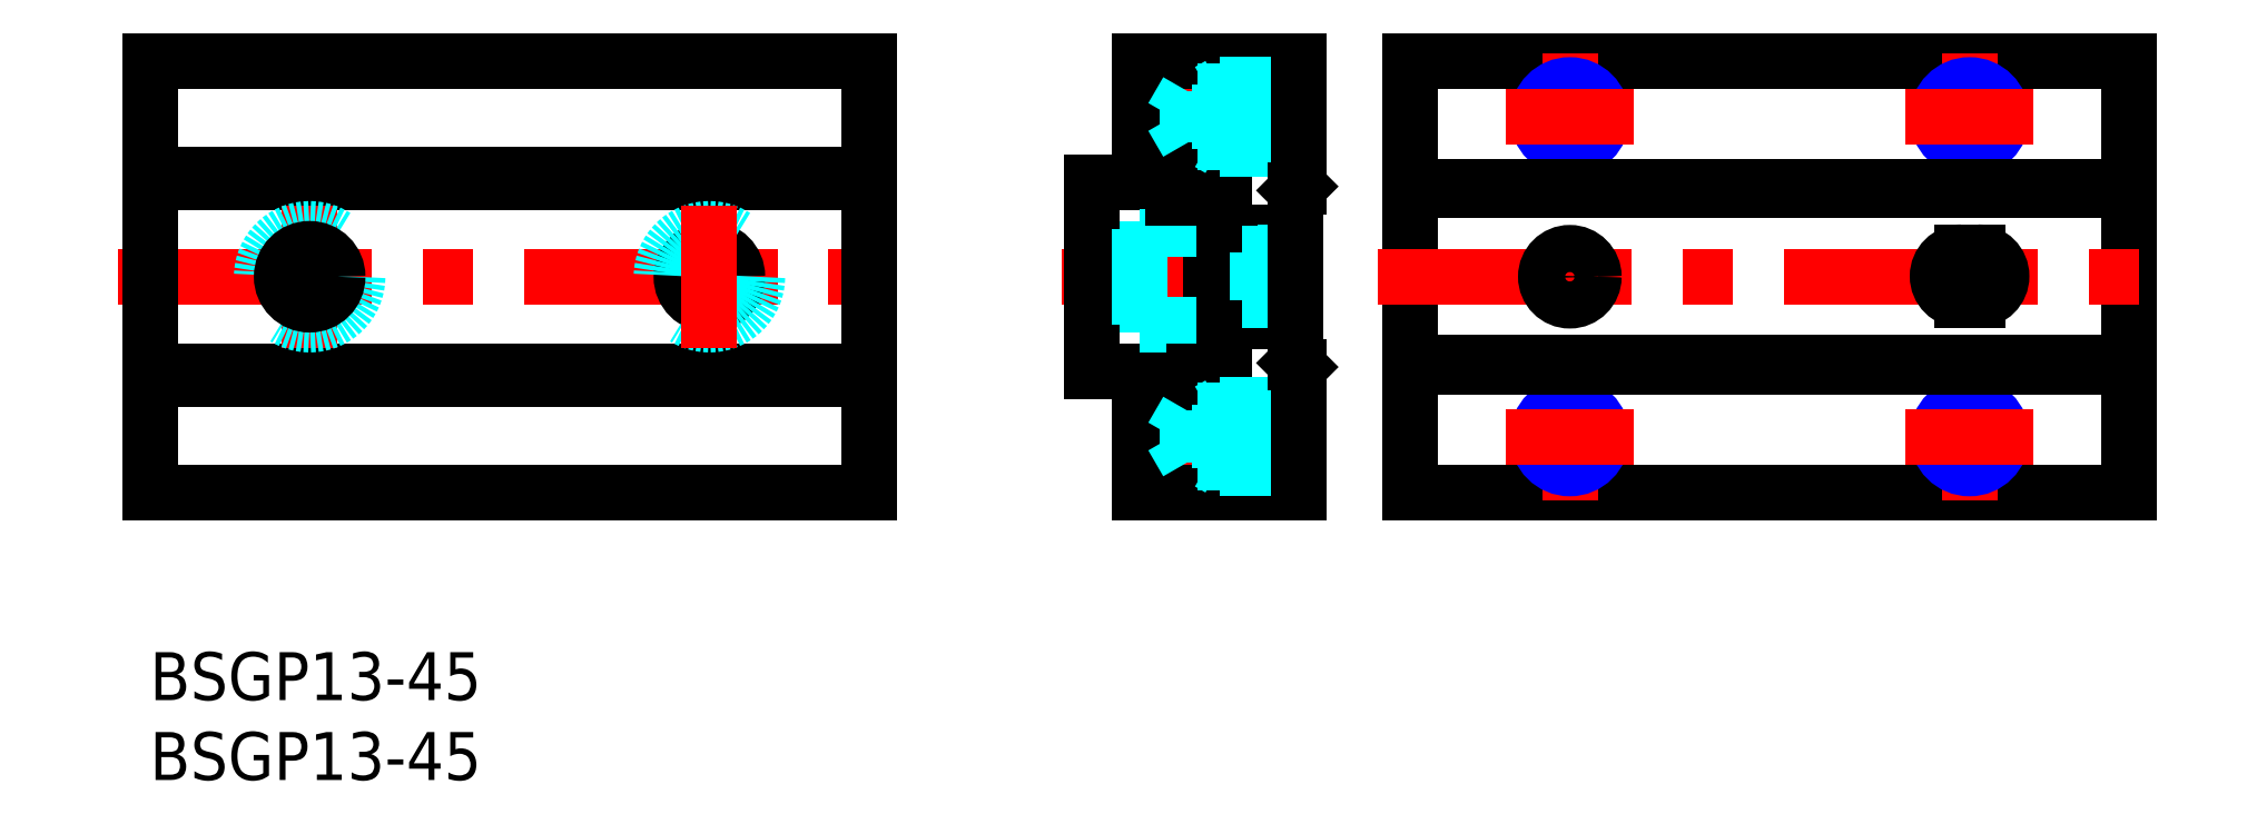
<metadata>
{"format":"dxf","ext":"dxf","renderer":"ezdxf+matplotlib","layout":"modelspace","background":"white","min_lineweight":24,"dpi":150}
</metadata>
<code>
0
SECTION
2
ENTITIES
0
INSERT
8
MSM_CONTINUOUS
2
*U2
10
0
20
0
30
0
0
INSERT
8
MSM_CONTINUOUS
2
*U3
10
0
20
0
30
0
0
LINE
8
MSM_DASHED
10
61.89
20
25.25
30
0
11
58.89
21
25.25
31
0
0
LINE
8
MSM_DASHED
10
58.89
20
21.75
30
0
11
61.89
21
21.75
31
0
0
LINE
8
MSM_CONTINUOUS
10
58.89
20
17.6
30
0
11
63.38
21
17.6
31
0
0
LINE
8
MSM_CONTINUOUS
10
58.89
20
29.4
30
0
11
63.38
21
29.4
31
0
0
LINE
8
MSM_CENTER
10
57.04
20
23.5
30
0
11
73.45
21
23.5
31
0
0
LINE
8
MSM_CONTINUOUS
10
58.89
20
17.6
30
0
11
58.89
21
29.4
31
0
0
LINE
8
MSM_CONTINUOUS
10
-6.6e-15
20
17.1
30
0
11
45
21
17.1
31
0
0
LINE
8
MSM_CONTINUOUS
10
-6.6e-15
20
29.9
30
0
11
45
21
29.9
31
0
0
LINE
8
MSM_CENTER
10
-2
20
23.5
30
0
11
47
21
23.5
31
0
0
LINE
8
MSM_CONTINUOUS
10
-6.6e-15
20
17.6
30
0
11
45
21
17.6
31
0
0
LINE
8
MSM_CONTINUOUS
10
-6.6e-15
20
29.4
30
0
11
45
21
29.4
31
0
0
LINE
8
MSM_CONTINUOUS
10
-6.6e-15
20
10
30
0
11
45
21
10
31
0
0
LINE
8
MSM_CONTINUOUS
10
78.81
20
10
30
0
11
123.8
21
10
31
0
0
LINE
8
MSM_CONTINUOUS
10
78.81
20
37
30
0
11
123.8
21
37
31
0
0
LINE
8
MSM_CONTINUOUS
10
-6.6e-15
20
37
30
0
11
45
21
37
31
0
0
LINE
8
MSM_CONTINUOUS
10
-6.6e-15
20
10
30
0
11
-6.6e-15
21
37
31
0
0
LINE
8
MSM_CENTER
10
10
20
19.05
30
0
11
10
21
27.95
31
0
0
CIRCLE
8
MSM_DASHED
10
10
20
23.5
30
0
40
3
0
CIRCLE
8
MSM_CONTINUOUS
10
10
20
23.5
30
0
40
1.75
0
LINE
8
MSM_CONTINUOUS
10
61.89
20
29.9
30
0
11
61.89
21
37
31
0
0
LINE
8
MSM_CONTINUOUS
10
78.81
20
10
30
0
11
78.81
21
37
31
0
0
LINE
8
MSM_CENTER
10
63.15
20
13.5
30
0
11
73.45
21
13.5
31
0
0
LINE
8
MSM_CONTINUOUS
10
67.19
20
17.1
30
0
11
67.19
21
29.9
31
0
0
LINE
8
MSM_CONTINUOUS
10
66.64
20
18
30
0
11
66.64
21
29
31
0
0
LINE
8
MSM_CONTINUOUS
10
66.94
20
18
30
0
11
66.94
21
29
31
0
0
LINE
8
MSM_CONTINUOUS
10
66.39
20
18
30
0
11
66.39
21
29
31
0
0
ARC
8
MSM_CONTINUOUS
10
66.14
20
18
30
0
40
0.8
50
270
51
0
0
LINE
8
MSM_CONTINUOUS
10
61.89
20
17.1
30
0
11
63.38
21
17.1
31
0
0
LINE
8
MSM_CONTINUOUS
10
71.89
20
10
30
0
11
61.89
21
10
31
0
0
LINE
8
MSM_CONTINUOUS
10
61.89
20
10
30
0
11
61.89
21
17.1
31
0
0
LINE
8
MSM_CONTINUOUS
10
63.99
20
18.54
30
0
11
64.69
21
18.54
31
0
0
ARC
8
MSM_CONTINUOUS
10
64.34
20
17.35
30
0
40
1
50
8.627
51
171.4
0
LINE
8
MSM_CONTINUOUS
10
62.74
20
17.2
30
0
11
66.14
21
17.2
31
0
0
LINE
8
MSM_CONTINUOUS
10
66.14
20
17.5
30
0
11
62.74
21
17.5
31
0
0
LINE
8
MSM_CONTINUOUS
10
62.74
20
17.5
30
0
11
62.74
21
17.2
31
0
0
LINE
8
MSM_CONTINUOUS
10
63.99
20
18.29
30
0
11
63.99
21
18.54
31
0
0
LINE
8
MSM_CONTINUOUS
10
64.69
20
18.54
30
0
11
64.69
21
18.29
31
0
0
LINE
8
MSM_CONTINUOUS
10
65.99
20
17.6
30
0
11
66.39
21
18
31
0
0
ARC
8
MSM_CONTINUOUS
10
66.14
20
18
30
0
40
0.5
50
270
51
0
0
ARC
8
MSM_CONTINUOUS
10
66.14
20
29
30
0
40
0.8
50
0
51
90
0
LINE
8
MSM_CONTINUOUS
10
61.89
20
29.9
30
0
11
63.38
21
29.9
31
0
0
LINE
8
MSM_DASHED
10
61.89
20
26.5
30
0
11
61.89
21
20.5
31
0
0
LINE
8
MSM_DASHED
10
66.39
20
20.5
30
0
11
61.89
21
20.5
31
0
0
ARC
8
MSM_CONTINUOUS
10
64.34
20
29.65
30
0
40
1
50
188.6
51
351.4
0
LINE
8
MSM_CONTINUOUS
10
63.99
20
28.46
30
0
11
64.69
21
28.46
31
0
0
LINE
8
MSM_DASHED
10
61.89
20
26.5
30
0
11
66.39
21
26.5
31
0
0
LINE
8
MSM_CONTINUOUS
10
63.99
20
28.71
30
0
11
63.99
21
28.46
31
0
0
LINE
8
MSM_CONTINUOUS
10
66.14
20
29.5
30
0
11
62.74
21
29.5
31
0
0
LINE
8
MSM_CONTINUOUS
10
62.74
20
29.8
30
0
11
66.14
21
29.8
31
0
0
LINE
8
MSM_CONTINUOUS
10
62.74
20
29.5
30
0
11
62.74
21
29.8
31
0
0
LINE
8
MSM_CONTINUOUS
10
64.69
20
28.46
30
0
11
64.69
21
28.71
31
0
0
ARC
8
MSM_CONTINUOUS
10
66.14
20
29
30
0
40
0.5
50
0
51
90
0
LINE
8
MSM_CONTINUOUS
10
65.99
20
29.4
30
0
11
66.39
21
29
31
0
0
LINE
8
MSM_CONTINUOUS
10
68.29
20
26.3
30
0
11
68.29
21
20.7
31
0
0
LINE
8
MSM_CONTINUOUS
10
68.29
20
20.7
30
0
11
67.19
21
20.7
31
0
0
LINE
8
MSM_CONTINUOUS
10
68.29
20
26.3
30
0
11
67.19
21
26.3
31
0
0
LINE
8
MSM_CENTER
10
63.31
20
33.5
30
0
11
73.45
21
33.5
31
0
0
LINE
8
MSM_CONTINUOUS
10
71.89
20
37
30
0
11
61.89
21
37
31
0
0
CIRCLE
8
MSM_CONTINUOUS
10
35
20
23.5
30
0
40
1.75
0
CIRCLE
8
MSM_DASHED
10
35
20
23.5
30
0
40
3
0
LINE
8
MSM_CENTER
10
35
20
19.05
30
0
11
35
21
27.95
31
0
0
LINE
8
MSM_CONTINUOUS
10
45
20
10
30
0
11
45
21
37
31
0
0
LINE
8
MSM_CONTINUOUS
10
123.8
20
10
30
0
11
123.8
21
37
31
0
0
ARC
8
MSM_CONTINUOUS
10
64.34
20
17.35
30
0
40
1
50
188.6
51
351.4
0
ARC
8
MSM_CONTINUOUS
10
64.34
20
29.65
30
0
40
1
50
8.627
51
171.4
0
LINE
8
MSM_CONTINUOUS
10
65.31
20
29.4
30
0
11
65.99
21
29.4
31
0
0
LINE
8
MSM_CONTINUOUS
10
65.31
20
29.9
30
0
11
67.19
21
29.9
31
0
0
LINE
8
MSM_CONTINUOUS
10
65.31
20
17.6
30
0
11
65.99
21
17.6
31
0
0
LINE
8
MSM_CONTINUOUS
10
65.31
20
17.1
30
0
11
67.19
21
17.1
31
0
0
LINE
8
MSM_CENTER
10
88.81
20
37.5
30
0
11
88.81
21
29.5
31
0
0
CIRCLE
8
MSM_CONTINUOUS
10
88.81
20
33.5
30
0
40
1.621
0
CIRCLE
8
MSM_NARROW
10
88.81
20
33.5
30
0
40
2
0
LINE
8
MSM_CENTER
10
84.81
20
33.5
30
0
11
92.81
21
33.5
31
0
0
LINE
8
MSM_CENTER
10
113.8
20
37.5
30
0
11
113.8
21
29.5
31
0
0
CIRCLE
8
MSM_CONTINUOUS
10
113.8
20
33.5
30
0
40
1.621
0
CIRCLE
8
MSM_NARROW
10
113.8
20
33.5
30
0
40
2
0
LINE
8
MSM_CENTER
10
109.8
20
33.5
30
0
11
117.8
21
33.5
31
0
0
LINE
8
MSM_CENTER
10
88.81
20
17.5
30
0
11
88.81
21
9.5
31
0
0
CIRCLE
8
MSM_CONTINUOUS
10
88.81
20
13.5
30
0
40
1.621
0
CIRCLE
8
MSM_NARROW
10
88.81
20
13.5
30
0
40
2
0
LINE
8
MSM_CENTER
10
84.81
20
13.5
30
0
11
92.81
21
13.5
31
0
0
LINE
8
MSM_CENTER
10
113.8
20
17.5
30
0
11
113.8
21
9.5
31
0
0
CIRCLE
8
MSM_CONTINUOUS
10
113.8
20
13.5
30
0
40
1.621
0
CIRCLE
8
MSM_NARROW
10
113.8
20
13.5
30
0
40
2
0
LINE
8
MSM_CENTER
10
109.8
20
13.5
30
0
11
117.8
21
13.5
31
0
0
LINE
8
MSM_DASHED
10
71.89
20
35.5
30
0
11
66.89
21
35.5
31
0
0
LINE
8
MSM_DASHED
10
71.89
20
35.12
30
0
11
64.89
21
35.12
31
0
0
LINE
8
MSM_DASHED
10
71.89
20
31.88
30
0
11
64.89
21
31.88
31
0
0
LINE
8
MSM_DASHED
10
71.89
20
31.5
30
0
11
66.89
21
31.5
31
0
0
LINE
8
MSM_DASHED
10
64.89
20
31.88
30
0
11
64.89
21
35.12
31
0
0
LINE
8
MSM_DASHED
10
64.89
20
35.12
30
0
11
63.96
21
33.5
31
0
0
LINE
8
MSM_DASHED
10
66.89
20
31.5
30
0
11
66.89
21
35.5
31
0
0
LINE
8
MSM_DASHED
10
64.89
20
31.88
30
0
11
63.96
21
33.5
31
0
0
LINE
8
MSM_DASHED
10
66.89
20
31.5
30
0
11
66.24
21
31.88
31
0
0
LINE
8
MSM_DASHED
10
66.89
20
35.5
30
0
11
66.24
21
35.12
31
0
0
LINE
8
MSM_DASHED
10
71.89
20
15.5
30
0
11
66.89
21
15.5
31
0
0
LINE
8
MSM_DASHED
10
71.89
20
15.12
30
0
11
64.89
21
15.12
31
0
0
LINE
8
MSM_DASHED
10
71.89
20
11.88
30
0
11
64.89
21
11.88
31
0
0
LINE
8
MSM_DASHED
10
71.89
20
11.5
30
0
11
66.89
21
11.5
31
0
0
LINE
8
MSM_DASHED
10
64.89
20
11.88
30
0
11
64.89
21
15.12
31
0
0
LINE
8
MSM_DASHED
10
64.89
20
15.12
30
0
11
63.96
21
13.5
31
0
0
LINE
8
MSM_DASHED
10
66.89
20
11.5
30
0
11
66.89
21
15.5
31
0
0
LINE
8
MSM_DASHED
10
64.89
20
11.88
30
0
11
63.96
21
13.5
31
0
0
LINE
8
MSM_DASHED
10
66.89
20
11.5
30
0
11
66.24
21
11.88
31
0
0
LINE
8
MSM_DASHED
10
66.89
20
15.5
30
0
11
66.24
21
15.12
31
0
0
LINE
8
MSM_CENTER
10
76.81
20
23.5
30
0
11
125.8
21
23.5
31
0
0
LINE
8
MSM_CONTINUOUS
10
71.89
20
10
30
0
11
71.89
21
17.25
31
0
0
LINE
8
MSM_CONTINUOUS
10
71.89
20
17.85
30
0
11
71.89
21
10.5
31
0
0
LINE
8
MSM_CONTINUOUS
10
71.89
20
36.5
30
0
11
71.89
21
29.75
31
0
0
LINE
8
MSM_CONTINUOUS
10
71.89
20
29.15
30
0
11
71.89
21
37
31
0
0
LINE
8
MSM_DASHED
10
69.29
20
25
30
0
11
69.29
21
22
31
0
0
LINE
8
MSM_DASHED
10
69.29
20
22
30
0
11
71.64
21
22
31
0
0
LINE
8
MSM_DASHED
10
71.64
20
25
30
0
11
69.29
21
25
31
0
0
LINE
8
MSM_DASHED
10
69.29
20
22.05
30
0
11
68.29
21
22.05
31
0
0
LINE
8
MSM_DASHED
10
69.29
20
24.95
30
0
11
68.29
21
24.95
31
0
0
LINE
8
MSM_CONTINUOUS
10
71.89
20
17.85
30
0
11
71.64
21
18.1
31
0
0
LINE
8
MSM_CONTINUOUS
10
71.64
20
28.9
30
0
11
71.64
21
18.1
31
0
0
LINE
8
MSM_CONTINUOUS
10
71.89
20
29.15
30
0
11
71.64
21
28.9
31
0
0
CIRCLE
8
MSM_CONTINUOUS
10
88.81
20
23.5
30
0
40
1.5
0
LINE
8
MSM_CENTER
10
88.81
20
21
30
0
11
88.81
21
26
31
0
0
ARC
8
MSM_CONTINUOUS
10
113.3
20
23.53
30
0
40
1.5
50
90
51
270
0
ARC
8
MSM_CONTINUOUS
10
114.3
20
23.53
30
0
40
1.5
50
270
51
90
0
LINE
8
MSM_CENTER
10
113.8
20
21.03
30
0
11
113.8
21
26.03
31
0
0
LINE
8
MSM_CONTINUOUS
10
113.3
20
22.03
30
0
11
114.3
21
22.03
31
0
0
LINE
8
MSM_CONTINUOUS
10
113.3
20
25.03
30
0
11
114.3
21
25.03
31
0
0
CIRCLE
8
MSM_CONTINUOUS
10
113.8
20
23.5
30
0
40
1.45
0
CIRCLE
8
MSM_CONTINUOUS
10
88.81
20
23.5
30
0
40
1.45
0
LINE
8
MSM_CONTINUOUS
10
78.81
20
18.1
30
0
11
123.8
21
18.1
31
0
0
LINE
8
MSM_CONTINUOUS
10
123.8
20
17.85
30
0
11
78.81
21
17.85
31
0
0
LINE
8
MSM_CONTINUOUS
10
123.8
20
29.15
30
0
11
78.81
21
29.15
31
0
0
LINE
8
MSM_CONTINUOUS
10
78.81
20
28.9
30
0
11
123.8
21
28.9
31
0
0
ENDSEC
0
EOF

</code>
